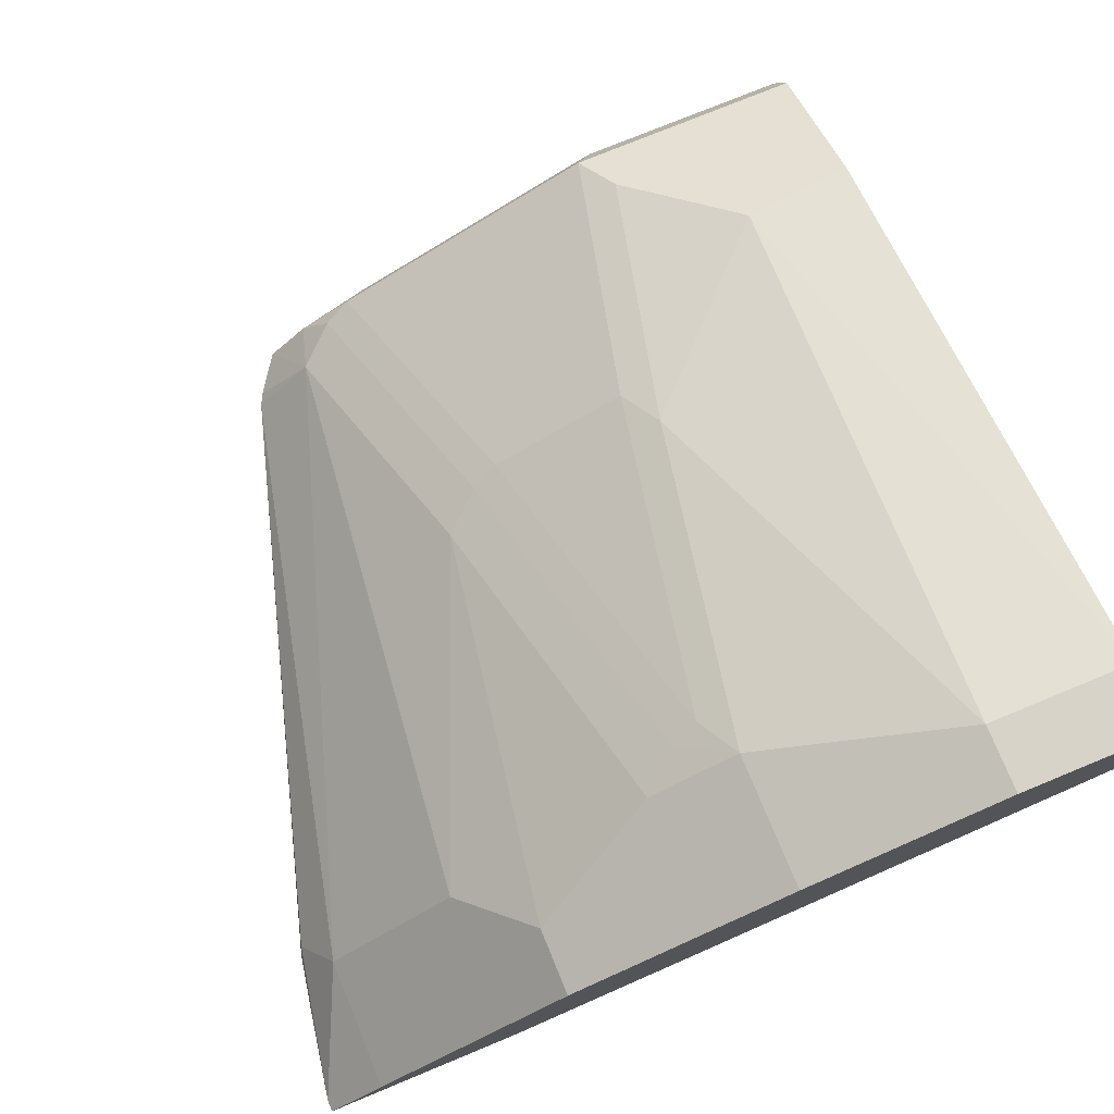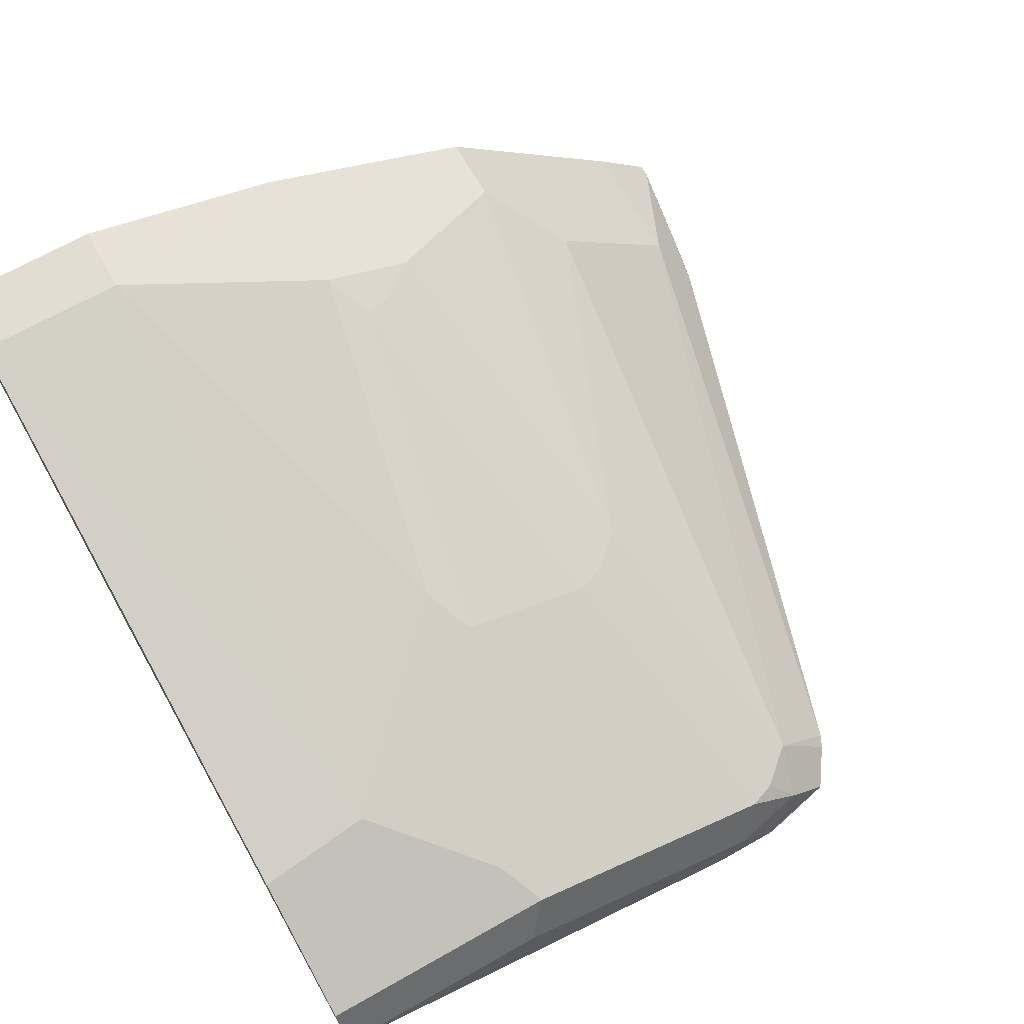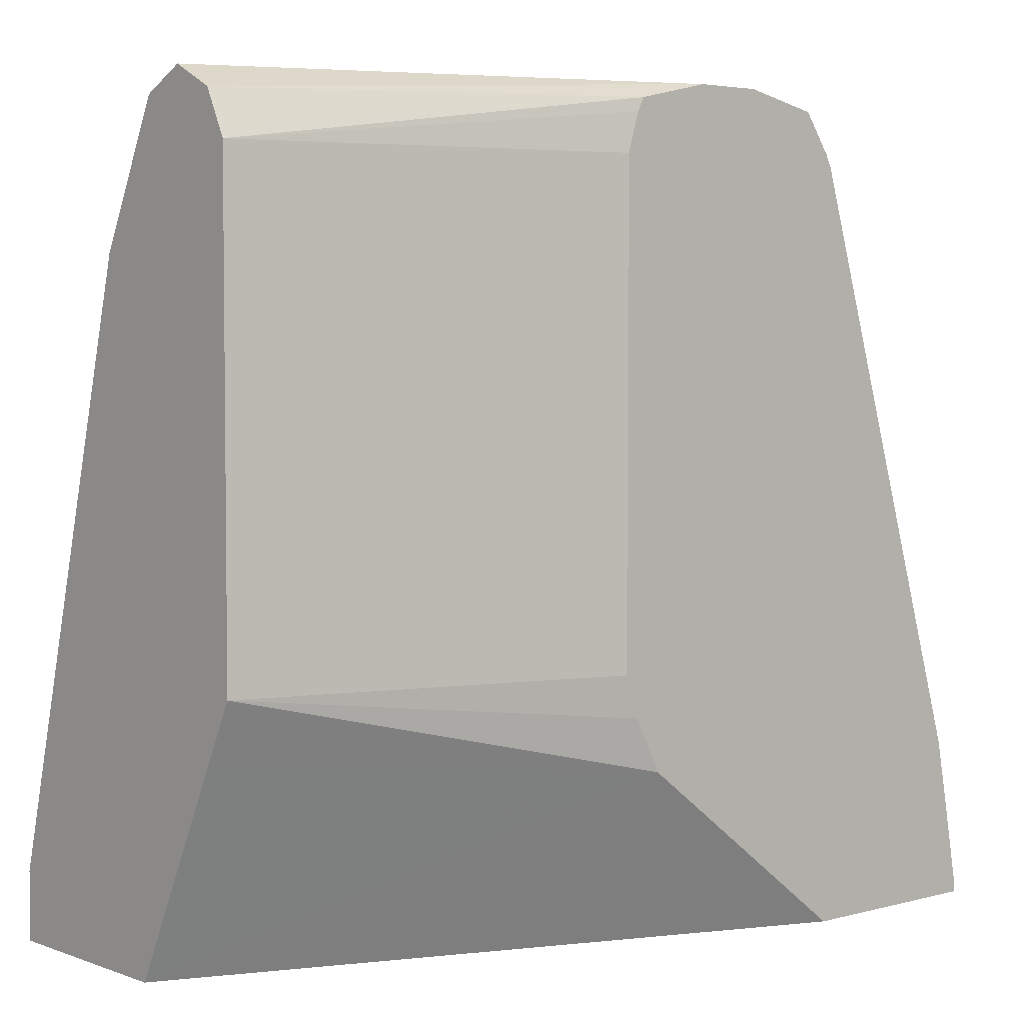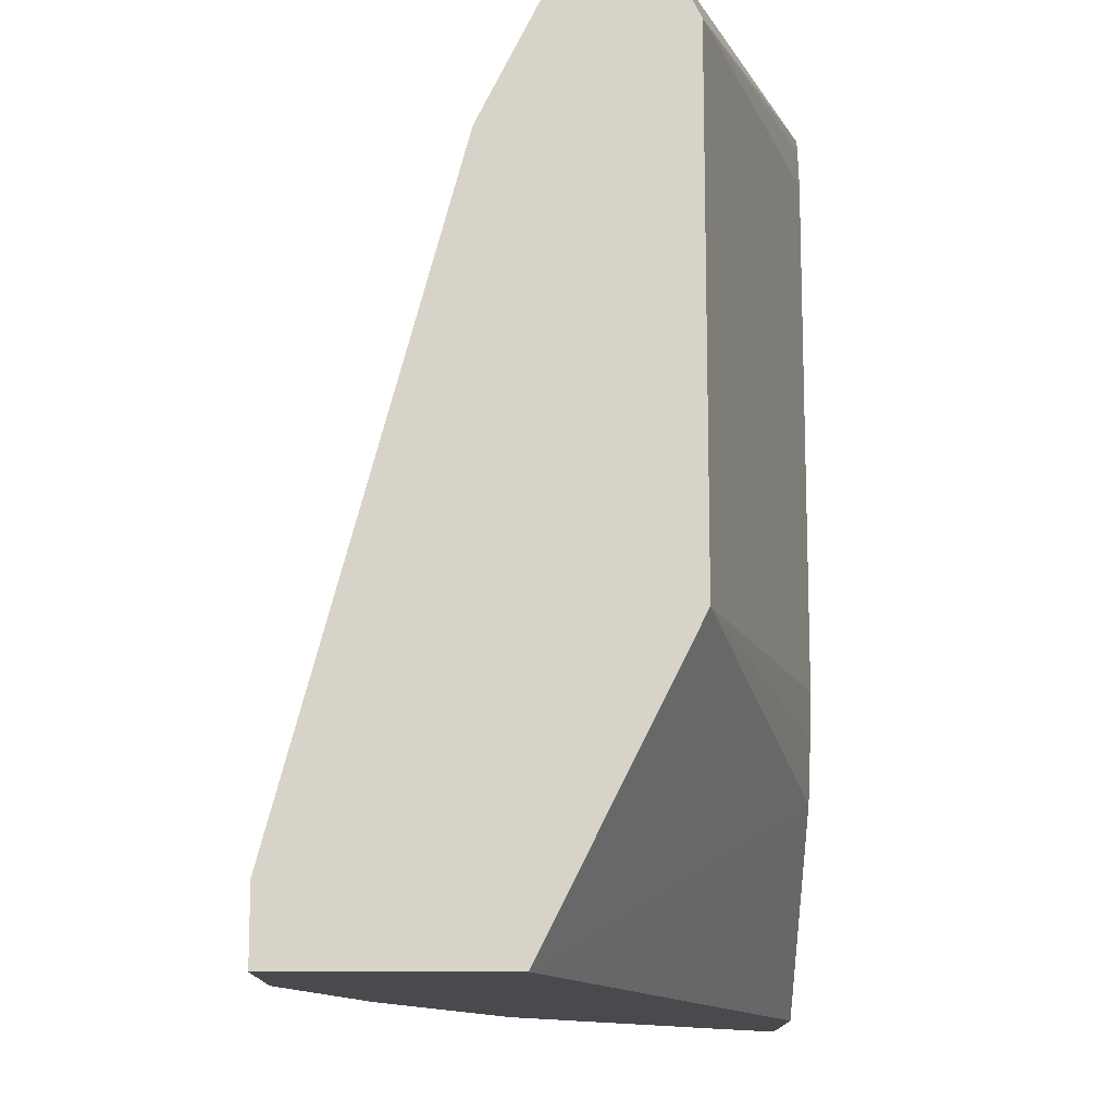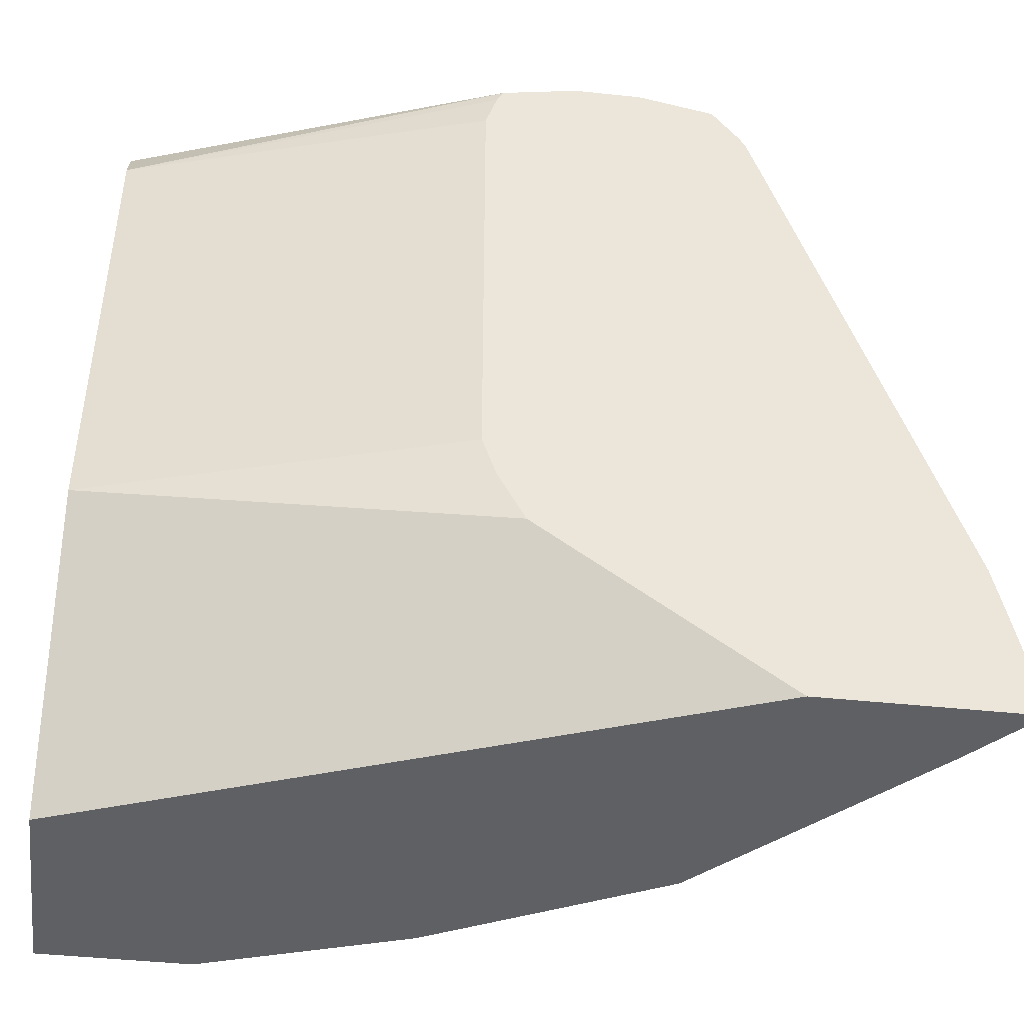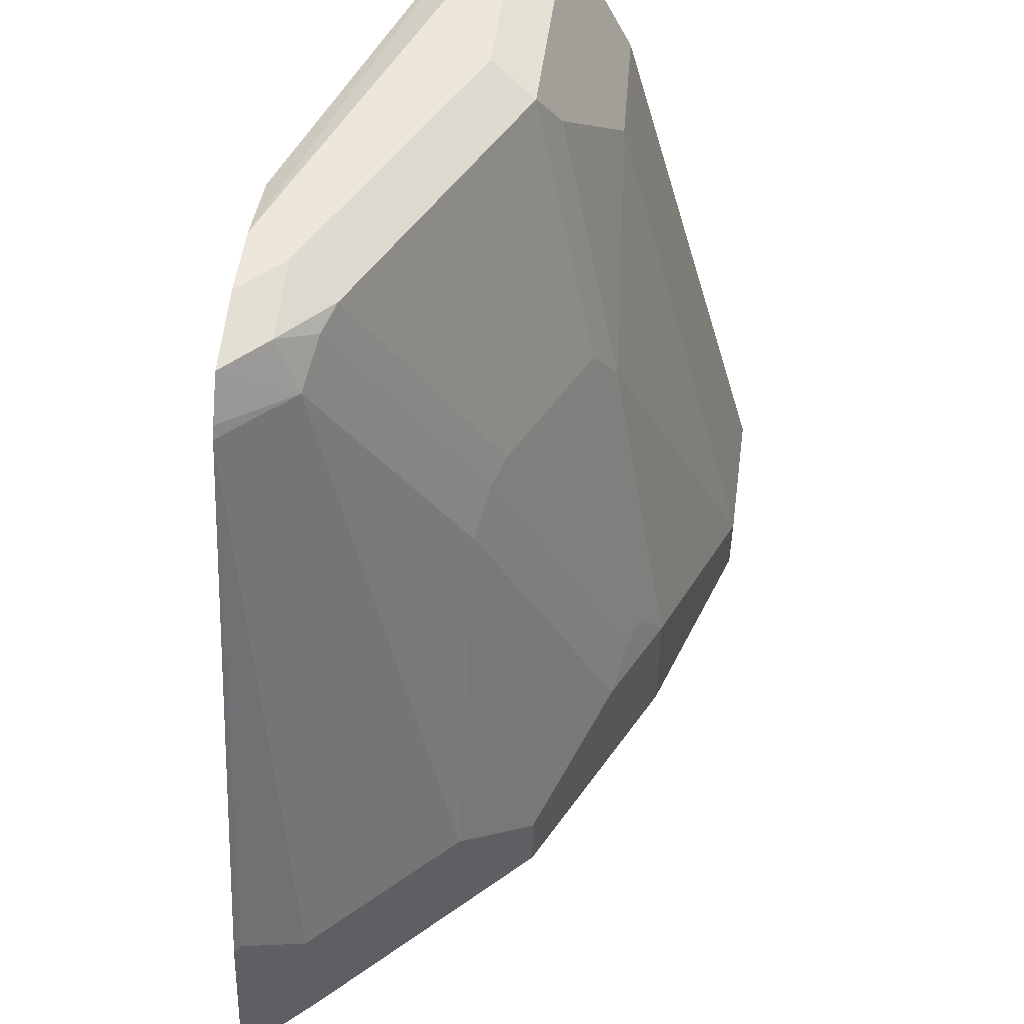
<metadata>
{"format":"obj","ext":"obj","renderer":"f3d","projection":"perspective","resolution":1024,"background":"white","views":[{"elev":75.9,"azim":-22.4,"up":"+Z"},{"elev":68.5,"azim":150.5,"up":"+Z"},{"elev":4.0,"azim":139.1,"up":"+Y"},{"elev":-13.1,"azim":90.0,"up":"+Y"},{"elev":-44.7,"azim":173.0,"up":"+Y"},{"elev":52.4,"azim":-82.4,"up":"+Y"}]}
</metadata>
<code>
v -0.2698 0.6722 0.4889
v -0.3667 0.6722 0.4889
v -0.2698 0.662 0.5092
v -0.2698 0.662 0.4685
v -0.4769 0.6722 0.4092
v -0.3769 0.662 0.5092
v -0.4889 0.6722 0.4278
v -0.438 0.662 0.4787
v -0.2698 0.6213 0.5296
v -0.2698 0.6451 0.4601
v -0.4425 0.6645 0.4092
v -0.5074 0.6722 0.4092
v -0.4074 0.5398 0.5398
v -0.3972 0.5194 0.55
v -0.3667 0.6416 0.5194
v -0.3208 0.5958 0.5423
v -0.2954 0.6213 0.5296
v -0.5209 0.6692 0.4092
v -0.5232 0.6645 0.4278
v -0.4991 0.662 0.4481
v -0.4685 0.5398 0.5092
v -0.2698 0.6009 0.5398
v -0.2698 0.6416 0.4583
v -0.4396 0.6586 0.4092
v -0.438 0.387 0.5703
v -0.3361 0.3361 0.6111
v -0.4278 0.3667 0.5805
v -0.2698 0.3361 0.6111
v -0.5418 0.6645 0.4092
v -0.5296 0.6416 0.4379
v -0.5118 0.6569 0.443
v -0.4812 0.5347 0.5042
v -0.4507 0.3819 0.5653
v -0.2698 0.4278 0.4583
v -0.4344 0.6416 0.4092
v -0.3361 0.3056 0.6111
v -0.4685 0.3667 0.5602
v -0.4889 0.3361 0.55
v -0.4278 0.3056 0.5805
v -0.2698 0.3056 0.6111
v -0.5539 0.647 0.4092
v -0.5566 0.6416 0.4092
v -0.6212 0.3667 0.4379
v -0.5602 0.3667 0.4991
v -0.4991 0.5194 0.4991
v -0.2698 0.4025 0.471
v -0.4524 0.3853 0.4092
v -0.4464 0.3972 0.4092
v -0.4404 0.4092 0.4092
v -0.4344 0.4278 0.4092
v -0.5296 0.3361 0.5296
v -0.4889 0.3056 0.55
v -0.2698 0.3056 0.5194
v -0.6356 0.3786 0.4092
v -0.634 0.3819 0.4125
v -0.6483 0.3109 0.4092
v -0.6212 0.3056 0.4379
v -0.5602 0.3056 0.4991
v -0.5566 0.3056 0.4092
v -0.5569 0.3056 0.4092
v -0.5296 0.3056 0.5296
v -0.6404 0.3541 0.4092
v -0.6483 0.3056 0.4092
f 27 38 52
f 27 52 39
f 29 41 30
f 30 41 42
f 30 42 43
f 30 45 31
f 30 44 45
f 31 45 32
f 32 45 33
f 33 45 37
f 27 51 38
f 30 43 44
f 27 37 51
f 23 35 24
f 26 39 36
f 26 27 39
f 26 40 28
f 26 36 40
f 25 33 27
f 34 46 47
f 23 50 35
f 23 34 50
f 21 33 25
f 21 32 33
f 20 31 32
f 20 32 21
f 19 31 20
f 27 33 37
f 34 47 48
f 36 63 60
f 34 49 50
f 19 30 31
f 55 62 56
f 54 62 55
f 47 53 59
f 47 59 60
f 46 53 47
f 44 51 45
f 44 61 51
f 44 58 61
f 43 58 44
f 43 57 58
f 43 63 57
f 43 56 63
f 43 55 56
f 42 55 43
f 42 54 55
f 38 61 52
f 38 51 61
f 37 45 51
f 36 53 40
f 36 59 53
f 36 60 59
f 36 57 63
f 36 58 57
f 36 61 58
f 36 52 61
f 36 39 52
f 34 48 49
f 19 29 30
f 18 29 19
f 3 6 17
f 5 49 48
f 5 50 49
f 5 24 35
f 5 11 24
f 4 11 5
f 4 10 11
f 3 17 9
f 2 8 6
f 2 20 8
f 2 7 20
f 1 7 2
f 1 12 7
f 1 5 12
f 1 4 5
f 1 10 4
f 1 23 10
f 1 34 23
f 1 46 34
f 1 53 46
f 1 40 53
f 1 28 40
f 1 22 28
f 1 9 22
f 1 3 9
f 1 6 3
f 1 2 6
f 16 28 22
f 5 48 47
f 5 47 60
f 5 35 50
f 5 63 56
f 16 26 28
f 14 27 26
f 14 16 15
f 14 26 16
f 13 27 14
f 13 25 27
f 13 21 25
f 11 23 24
f 10 23 11
f 9 16 22
f 9 17 16
f 5 60 63
f 8 20 21
f 7 19 20
f 7 18 19
f 8 21 13
f 6 8 13
f 5 56 62
f 5 62 54
f 7 12 18
f 5 42 41
f 5 41 29
f 5 29 18
f 5 54 42
f 6 13 14
f 6 14 15
f 6 15 16
f 6 16 17
f 5 18 12

</code>
